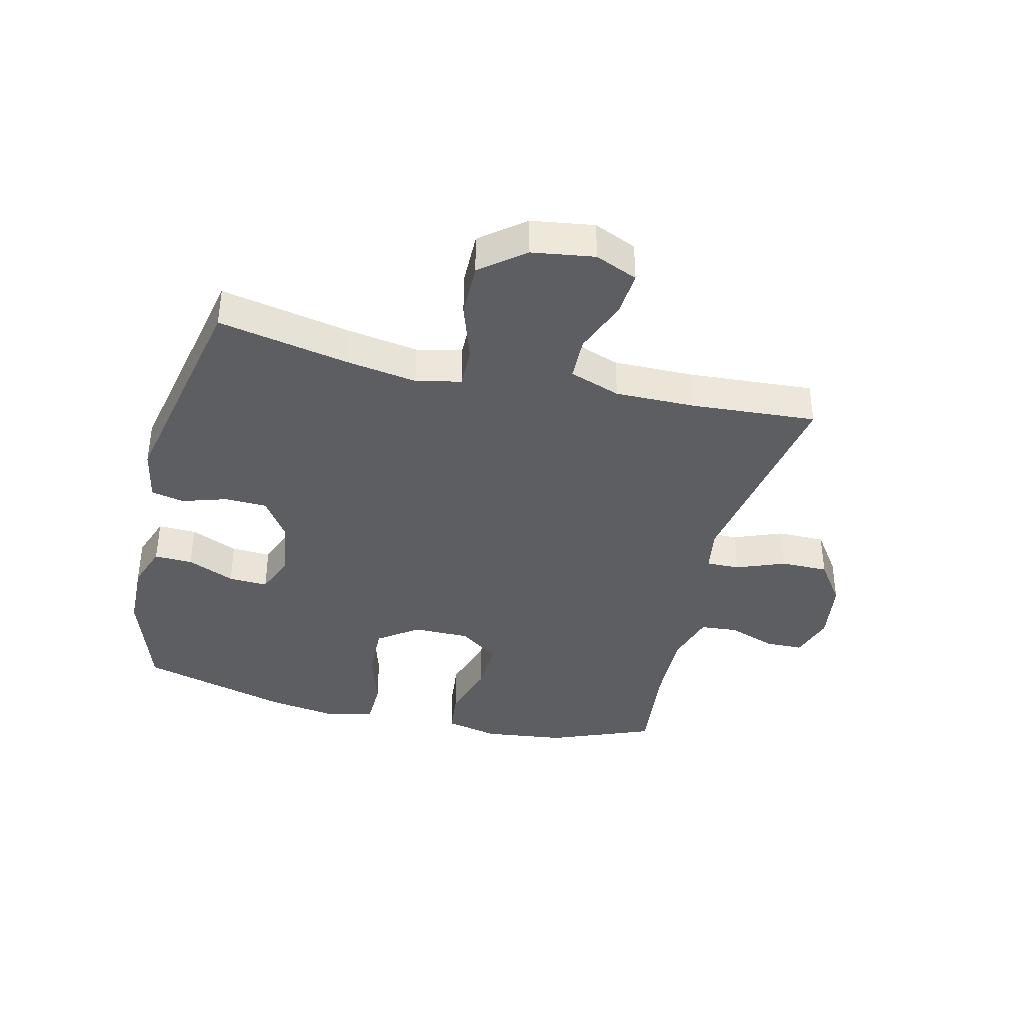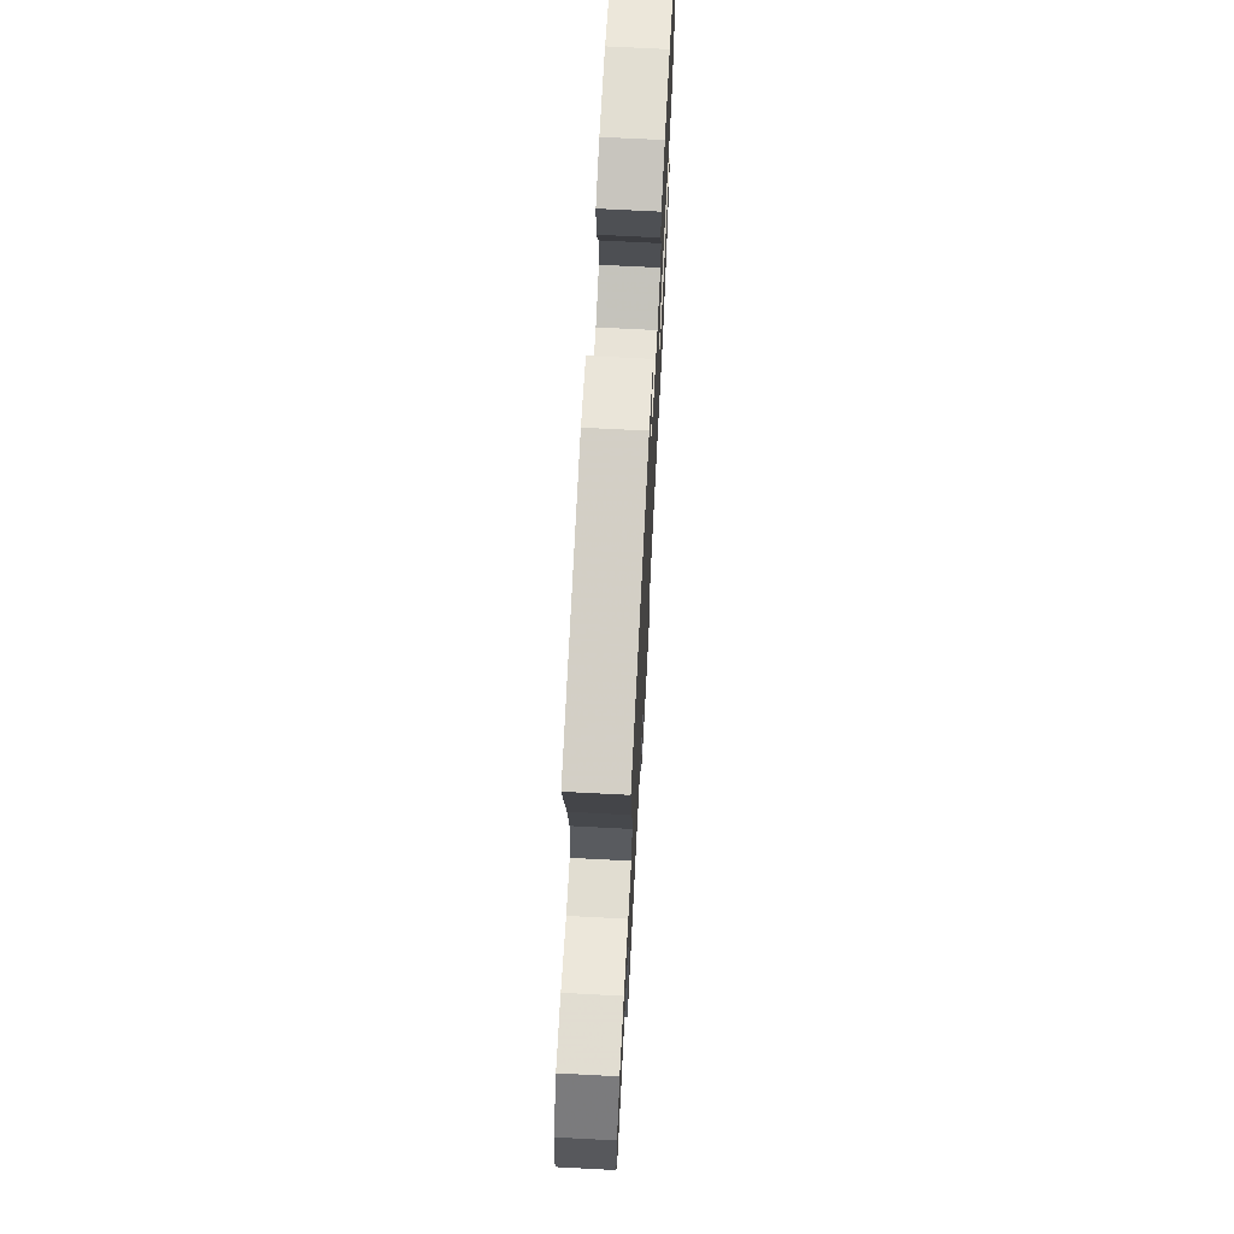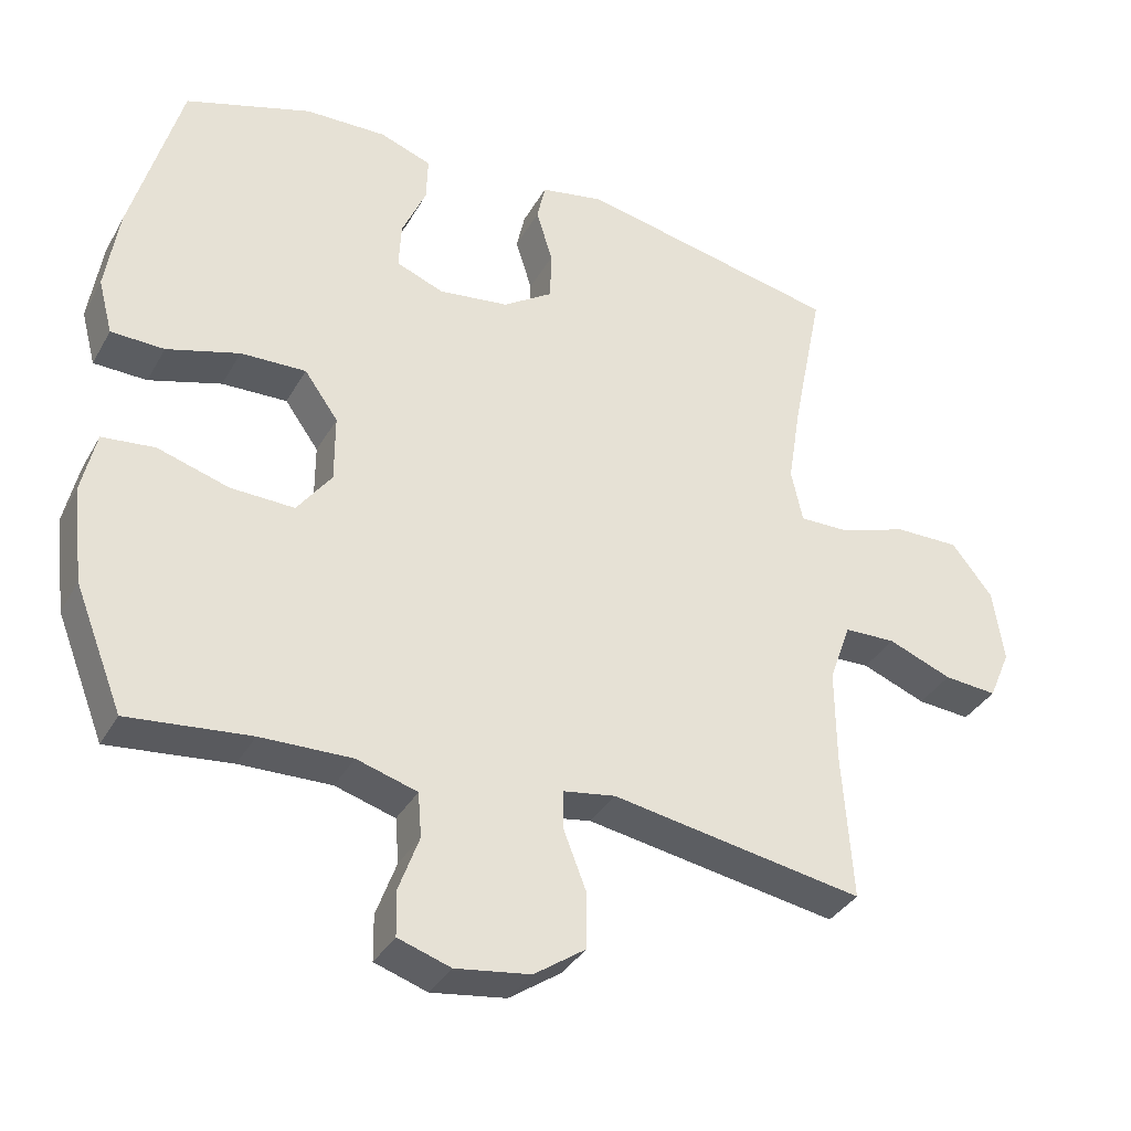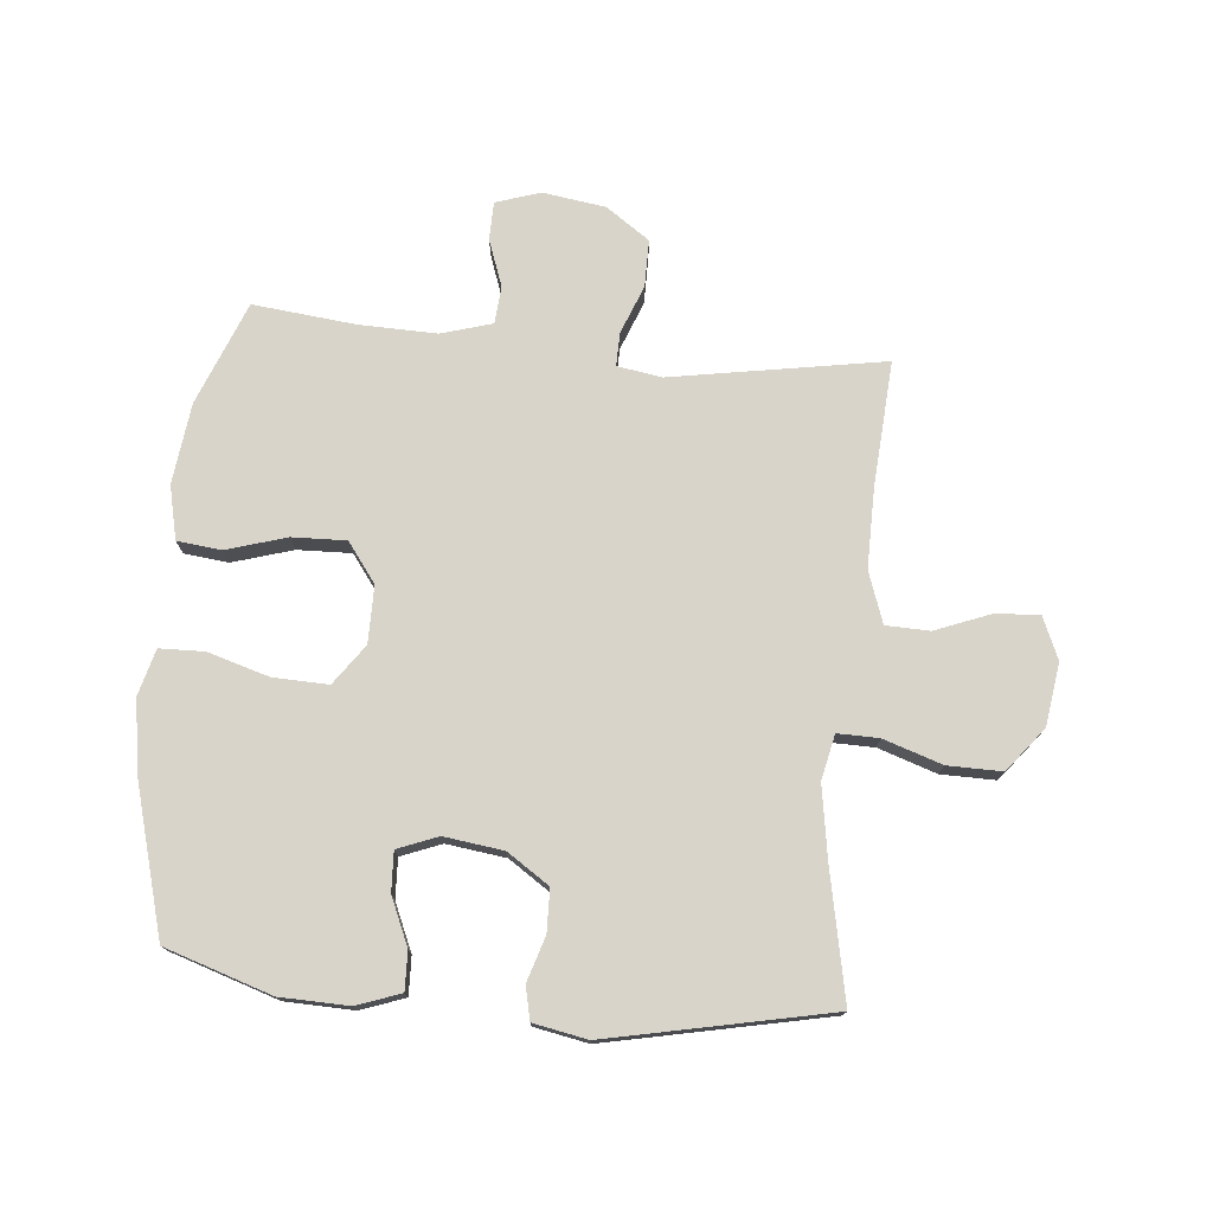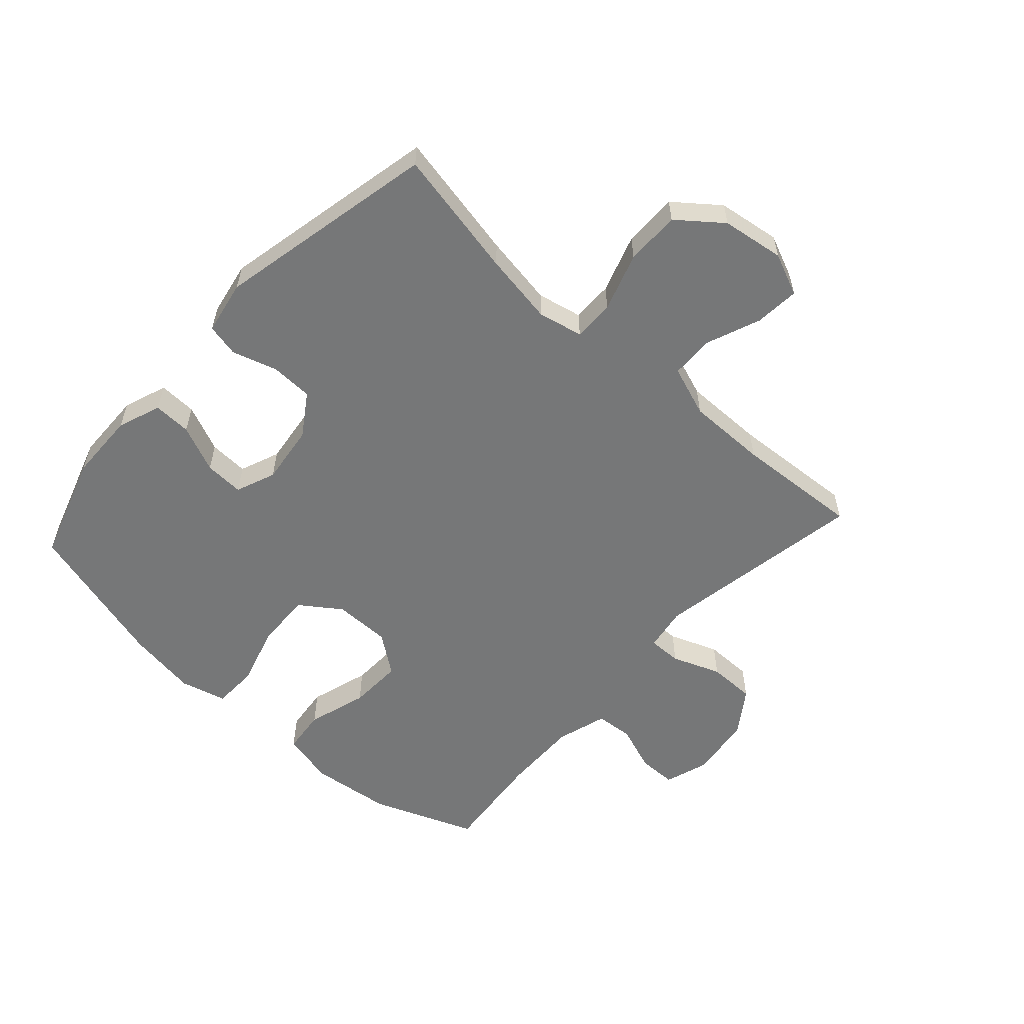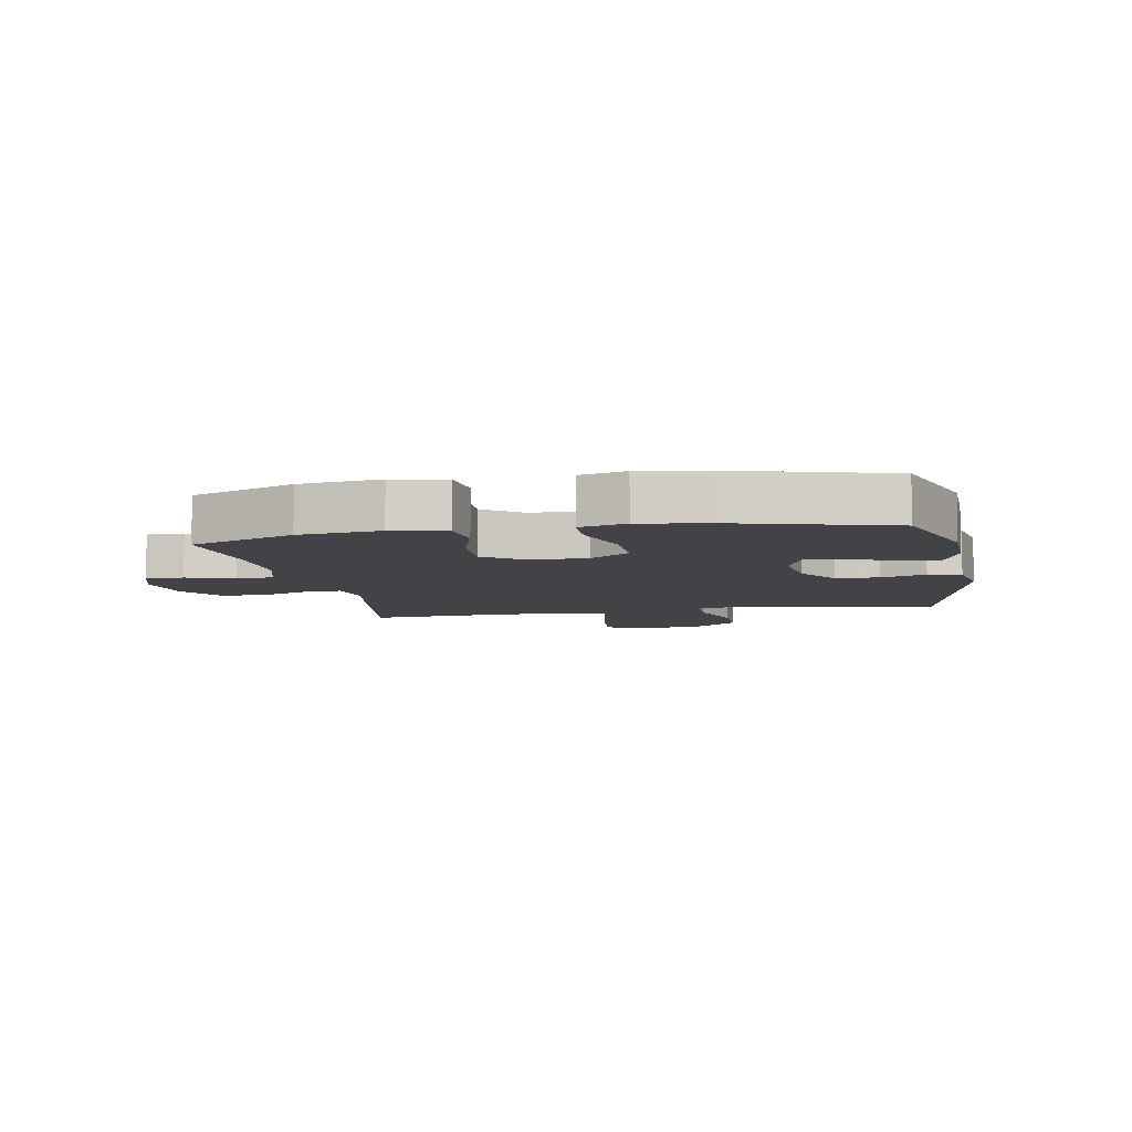
<metadata>
{"format":"obj","ext":"obj","renderer":"f3d","projection":"perspective","resolution":1024,"background":"white","views":[{"elev":-38.5,"azim":76.5,"up":"+Y"},{"elev":69.6,"azim":93.0,"up":"+Z"},{"elev":-35.4,"azim":-26.0,"up":"+Z"},{"elev":75.3,"azim":5.4,"up":"+Y"},{"elev":-57.0,"azim":47.7,"up":"+Y"},{"elev":-7.3,"azim":-79.4,"up":"+Y"}]}
</metadata>
<code>
v -0.5 0.07 -0.5
v -0.567 0.07 -0.33
v -0.583 0.07 -0.197
v -0.563 0.07 -0.109
v -0.49 0.07 -0.101
v -0.391 0.07 -0.131
v -0.302 0.07 -0.134
v -0.254 0.07 -0.069
v -0.254 0.07 0.025
v -0.301 0.07 0.091
v -0.392 0.07 0.088
v -0.493 0.07 0.058
v -0.567 0.07 0.06
v -0.587 0.07 0.136
v -0.569 0.07 0.253
v -0.5 0.07 0.5
v -0.324 0.07 0.557
v -0.211 0.07 0.56
v -0.139 0.07 0.534
v -0.141 0.07 0.471
v -0.175 0.07 0.393
v -0.178 0.07 0.328
v -0.112 0.07 0.302
v -0.014 0.07 0.315
v 0.055 0.07 0.361
v 0.057 0.07 0.431
v 0.034 0.07 0.505
v 0.046 0.07 0.559
v 0.135 0.07 0.576
v 0.5 0.07 0.5
v 0.457 0.07 0.286
v 0.438 0.07 0.168
v 0.454 0.07 0.094
v 0.522 0.07 0.095
v 0.618 0.07 0.127
v 0.708 0.07 0.128
v 0.765 0.07 0.056
v 0.78 0.07 -0.047
v 0.75 0.07 -0.117
v 0.676 0.07 -0.111
v 0.587 0.07 -0.076
v 0.515 0.07 -0.078
v 0.485 0.07 -0.162
v 0.486 0.07 -0.294
v 0.5 0.07 -0.5
v 0.149 0.07 -0.44
v 0.076 0.07 -0.452
v 0.077 0.07 -0.507
v 0.108 0.07 -0.587
v 0.108 0.07 -0.665
v 0.036 0.07 -0.715
v -0.068 0.07 -0.73
v -0.141 0.07 -0.706
v -0.142 0.07 -0.643
v -0.114 0.07 -0.566
v -0.119 0.07 -0.504
v -0.203 0.07 -0.479
v -0.33 0.07 -0.482
v -0.5 0 -0.5
v -0.567 0 -0.33
v -0.583 0 -0.197
v -0.563 0 -0.109
v -0.49 0 -0.101
v -0.391 0 -0.131
v -0.302 0 -0.134
v -0.254 0 -0.069
v -0.254 0 0.025
v -0.301 0 0.091
v -0.392 0 0.088
v -0.493 0 0.058
v -0.567 0 0.06
v -0.587 0 0.136
v -0.569 0 0.253
v -0.5 0 0.5
v -0.324 0 0.557
v -0.211 0 0.56
v -0.139 0 0.534
v -0.141 0 0.471
v -0.175 0 0.393
v -0.178 0 0.328
v -0.112 0 0.302
v -0.014 0 0.315
v 0.055 0 0.361
v 0.057 0 0.431
v 0.034 0 0.505
v 0.046 0 0.559
v 0.135 0 0.576
v 0.5 0 0.5
v 0.457 0 0.286
v 0.438 0 0.168
v 0.454 0 0.094
v 0.522 0 0.095
v 0.618 0 0.127
v 0.708 0 0.128
v 0.765 0 0.056
v 0.78 0 -0.047
v 0.75 0 -0.117
v 0.676 0 -0.111
v 0.587 0 -0.076
v 0.515 0 -0.078
v 0.485 0 -0.162
v 0.486 0 -0.294
v 0.5 0 -0.5
v 0.149 0 -0.44
v 0.076 0 -0.452
v 0.077 0 -0.507
v 0.108 0 -0.587
v 0.108 0 -0.665
v 0.036 0 -0.715
v -0.068 0 -0.73
v -0.141 0 -0.706
v -0.142 0 -0.643
v -0.114 0 -0.566
v -0.119 0 -0.504
v -0.203 0 -0.479
v -0.33 0 -0.482
f 52 53 54 55
f 52 55 56
f 51 52 56
f 48 49 50 51
f 47 48 51 56
f 44 45 46
f 43 44 46 47
f 42 43 47 56
f 38 39 40 41
f 38 41 42
f 37 38 42
f 34 35 36 37
f 33 34 37 42
f 28 29 30 31
f 26 27 28 31
f 25 26 31 32
f 24 25 32 33
f 18 19 20 21
f 18 21 22
f 17 18 22
f 16 17 22
f 15 16 22
f 14 15 22 23
f 11 12 13 14
f 10 11 14 23
f 3 4 5 6
f 3 6 7
f 58 1 2 3
f 57 58 3 7
f 9 10 23 24
f 8 9 24 33
f 33 42 56 57
f 7 8 33 57
f 113 112 111 110
f 114 113 110
f 114 110 109
f 109 108 107 106
f 114 109 106 105
f 104 103 102
f 105 104 102 101
f 114 105 101 100
f 99 98 97 96
f 100 99 96
f 100 96 95
f 95 94 93 92
f 100 95 92 91
f 89 88 87 86
f 89 86 85 84
f 90 89 84 83
f 91 90 83 82
f 79 78 77 76
f 80 79 76
f 80 76 75
f 80 75 74
f 80 74 73
f 81 80 73 72
f 72 71 70 69
f 81 72 69 68
f 64 63 62 61
f 65 64 61
f 61 60 59 116
f 65 61 116 115
f 82 81 68 67
f 91 82 67 66
f 115 114 100 91
f 115 91 66 65
f 1 59 60 2
f 2 60 61 3
f 3 61 62 4
f 4 62 63 5
f 5 63 64 6
f 6 64 65 7
f 7 65 66 8
f 8 66 67 9
f 9 67 68 10
f 10 68 69 11
f 11 69 70 12
f 12 70 71 13
f 13 71 72 14
f 14 72 73 15
f 15 73 74 16
f 16 74 75 17
f 17 75 76 18
f 18 76 77 19
f 19 77 78 20
f 20 78 79 21
f 21 79 80 22
f 22 80 81 23
f 23 81 82 24
f 24 82 83 25
f 25 83 84 26
f 26 84 85 27
f 27 85 86 28
f 28 86 87 29
f 29 87 88 30
f 30 88 89 31
f 31 89 90 32
f 32 90 91 33
f 33 91 92 34
f 34 92 93 35
f 35 93 94 36
f 36 94 95 37
f 37 95 96 38
f 38 96 97 39
f 39 97 98 40
f 40 98 99 41
f 41 99 100 42
f 42 100 101 43
f 43 101 102 44
f 44 102 103 45
f 45 103 104 46
f 46 104 105 47
f 47 105 106 48
f 48 106 107 49
f 49 107 108 50
f 50 108 109 51
f 51 109 110 52
f 52 110 111 53
f 53 111 112 54
f 54 112 113 55
f 55 113 114 56
f 56 114 115 57
f 57 115 116 58
f 58 116 59 1

</code>
